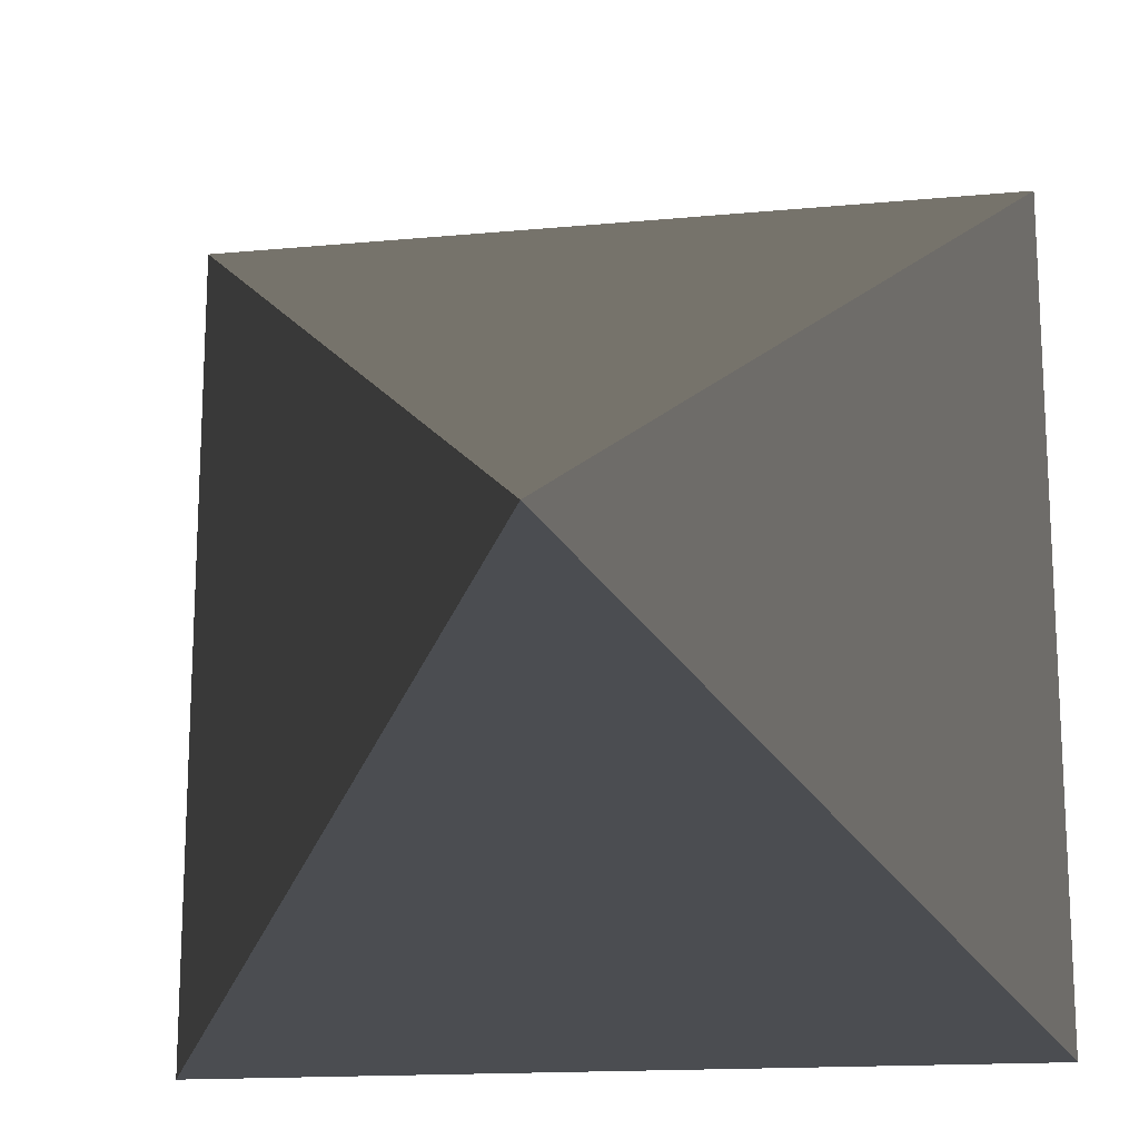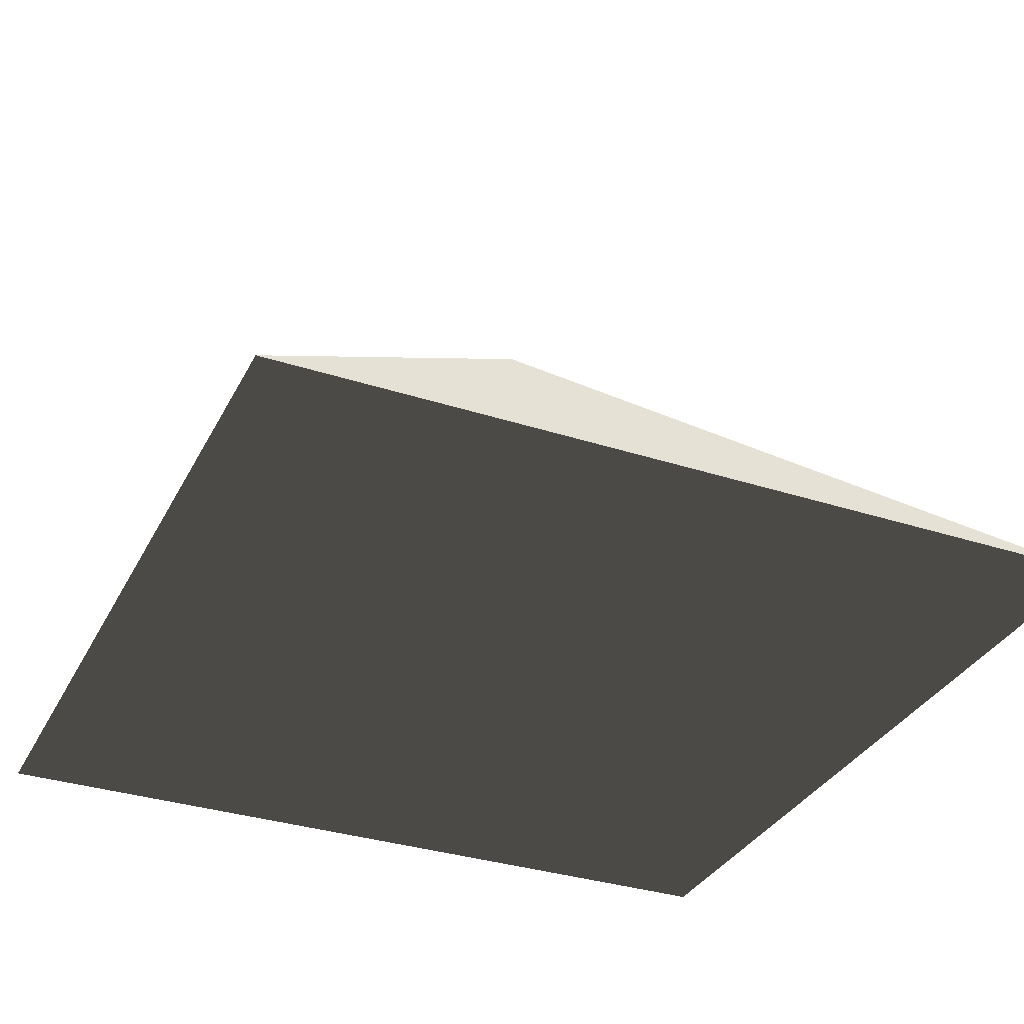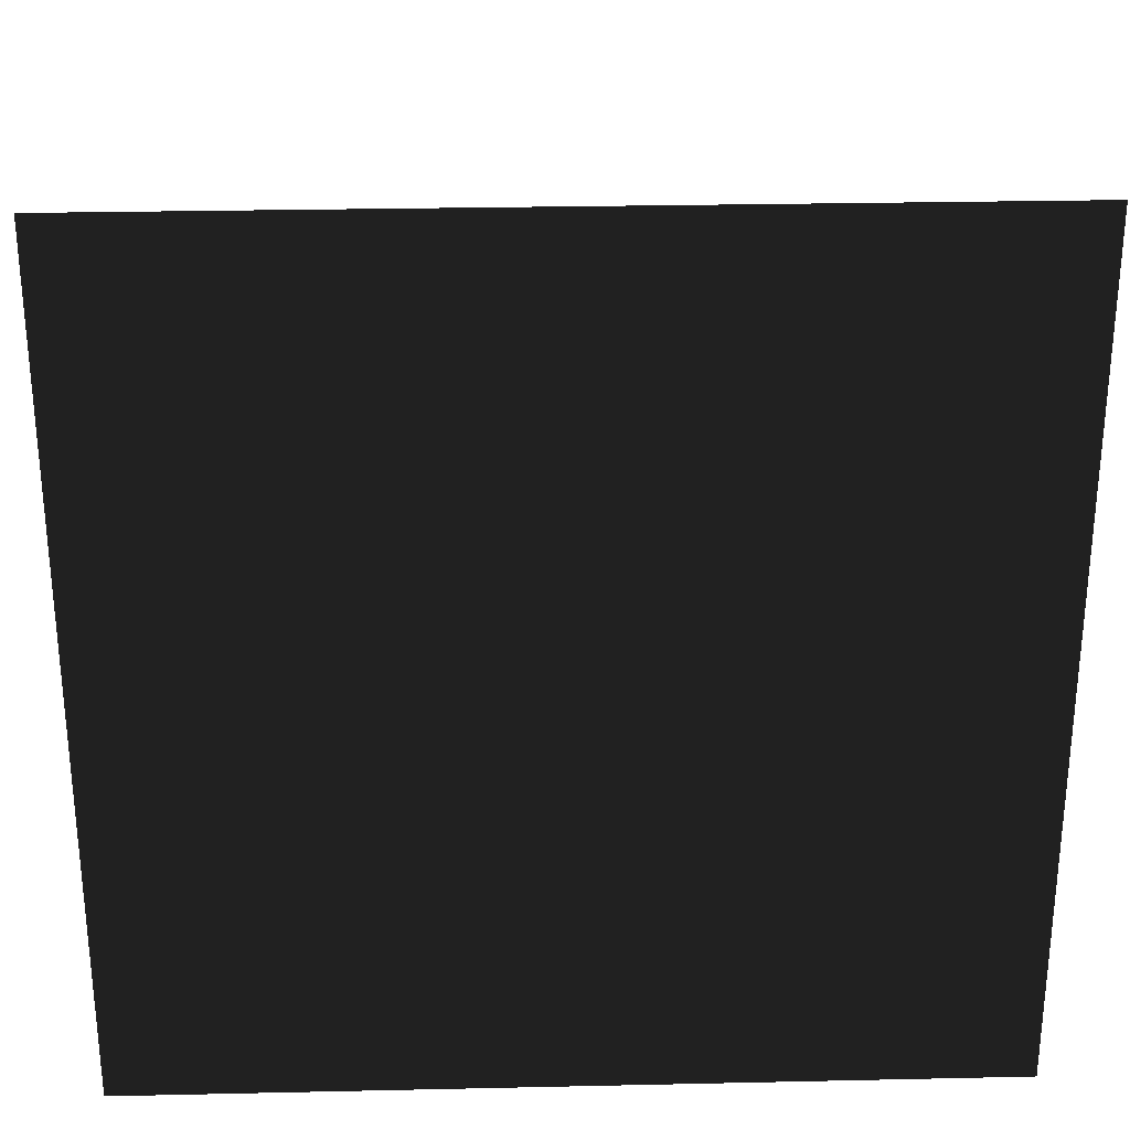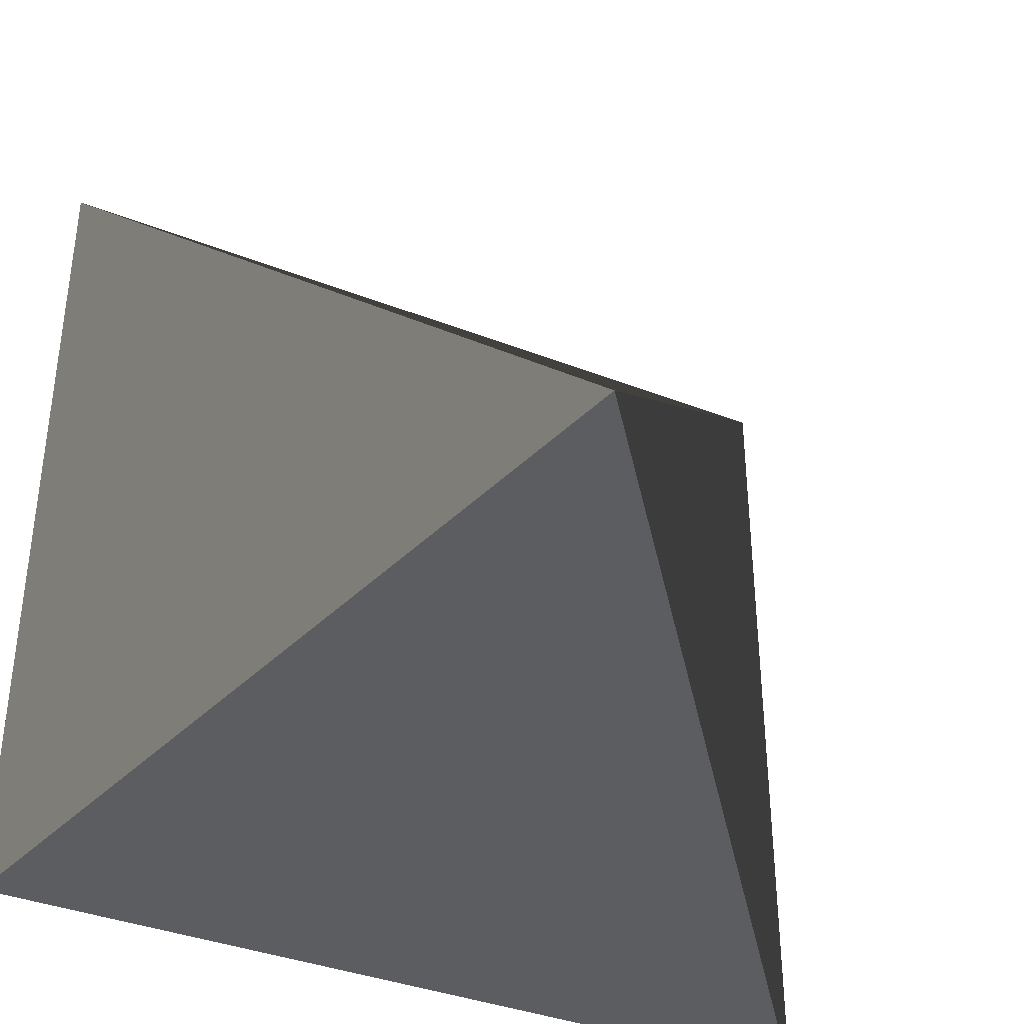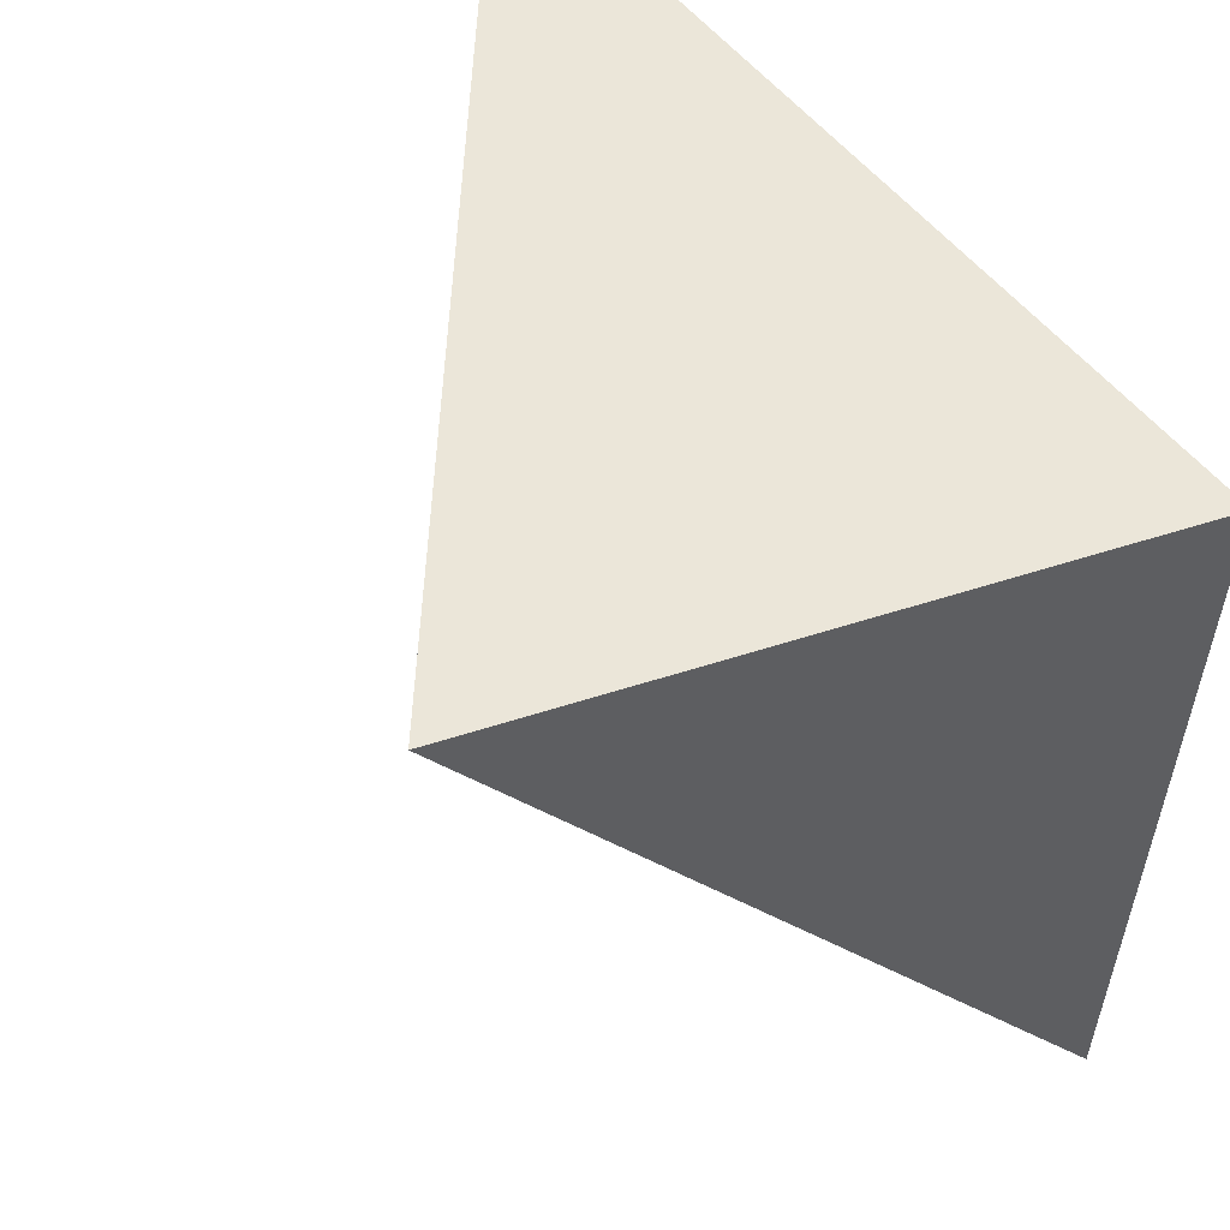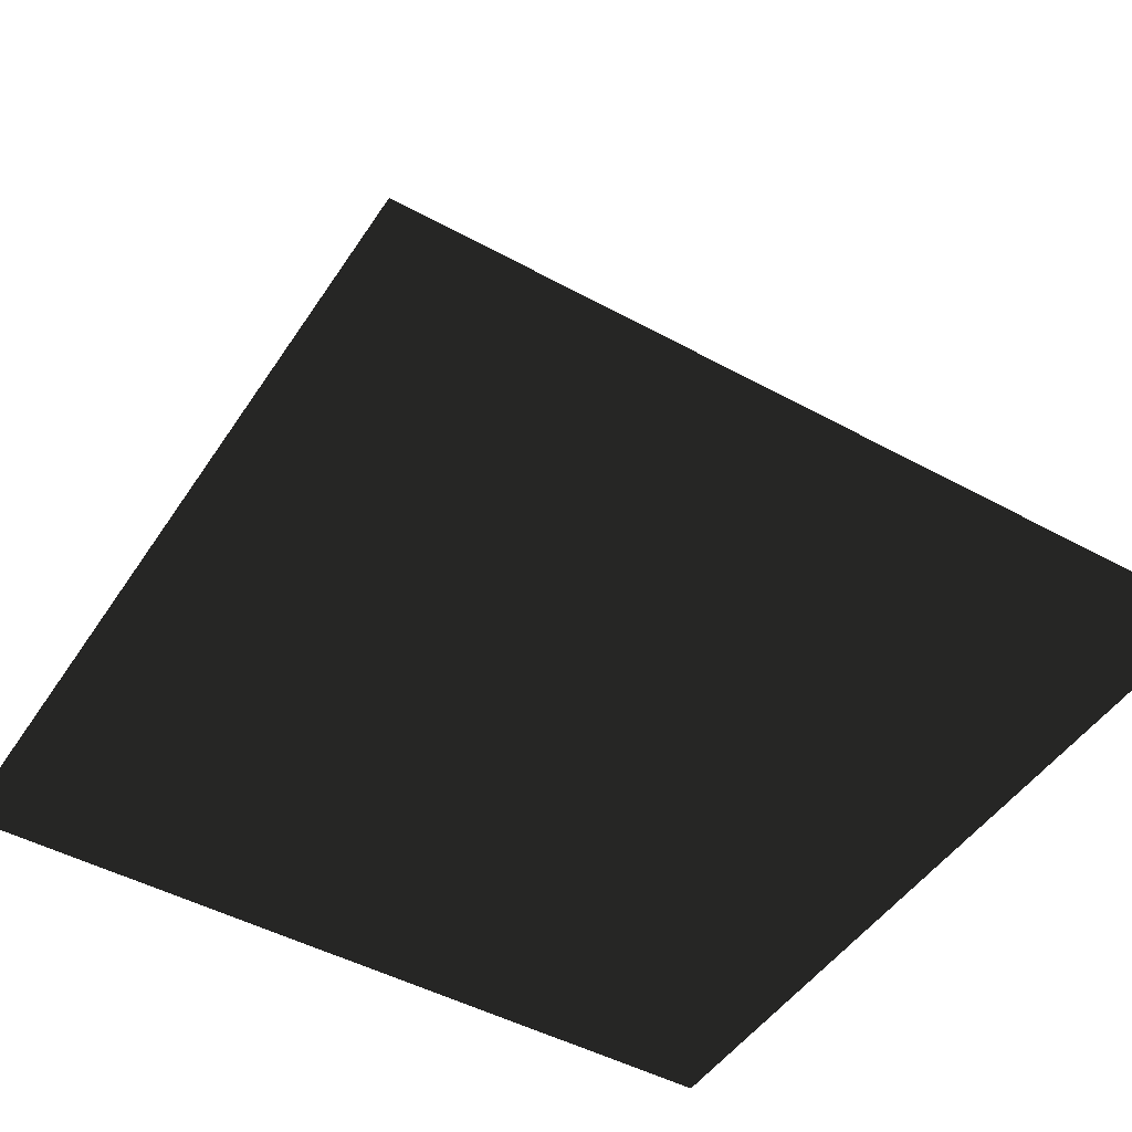
<metadata>
{"format":"obj","ext":"obj","renderer":"f3d","projection":"perspective","resolution":1024,"background":"white","views":[{"elev":-16.0,"azim":-169.0,"up":"+Z"},{"elev":-33.5,"azim":-23.9,"up":"+Y"},{"elev":28.3,"azim":-1.9,"up":"+Z"},{"elev":-37.0,"azim":153.1,"up":"+Z"},{"elev":55.9,"azim":-128.3,"up":"+Z"},{"elev":-47.3,"azim":148.2,"up":"+Y"}]}
</metadata>
<code>
g pyramid_1
v 1 0 1
v 0 1 0
v -1 0 1
v 1 0 -1
v 0 1 0
v -1 0 -1
v -1 0 1
v 0 1 0
v -1 0 -1
v 1 0 1
v 0 1 0
v 1 0 -1
v 1 0 1
v -1 0 1
v -1 0 -1
v 1 0 -1
f 2 3 1
f 5 4 6
f 8 9 7
f 11 10 12
f 14 15 13
f 16 13 15

</code>
